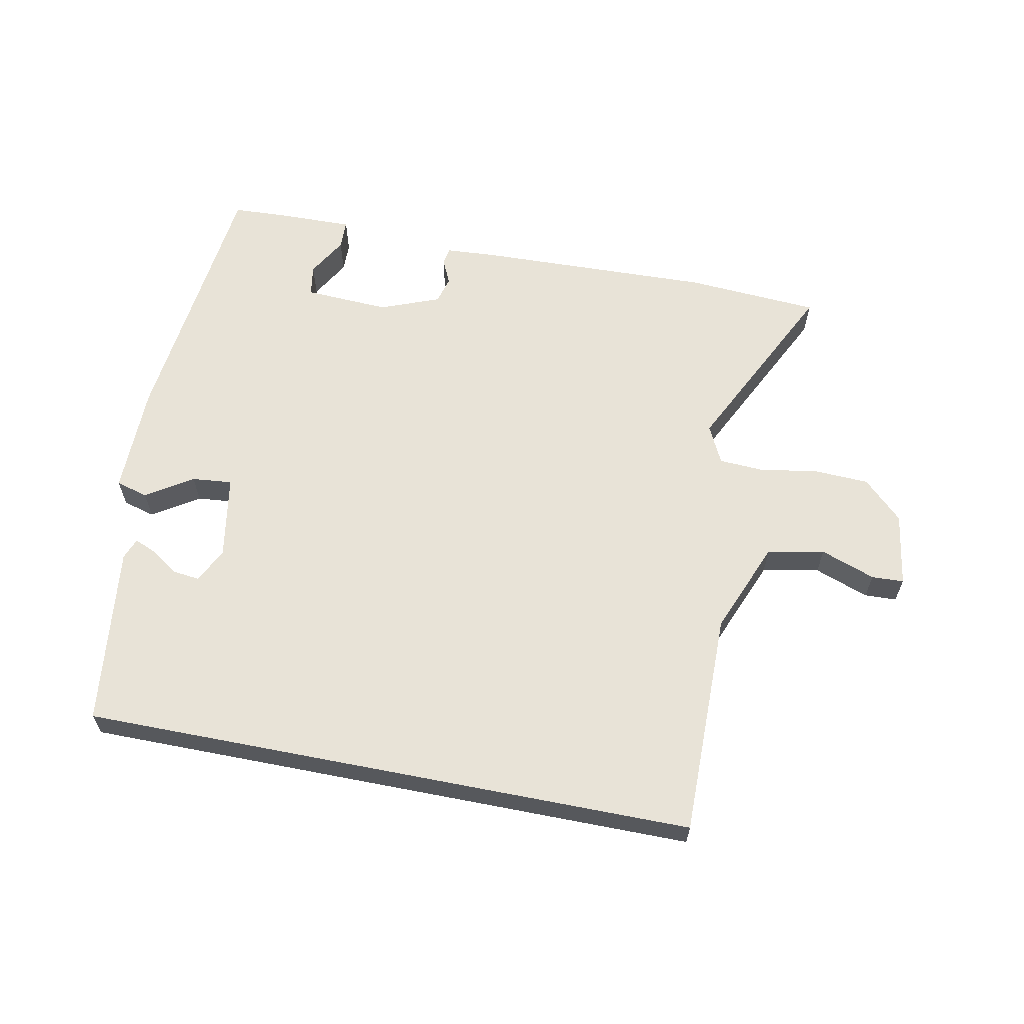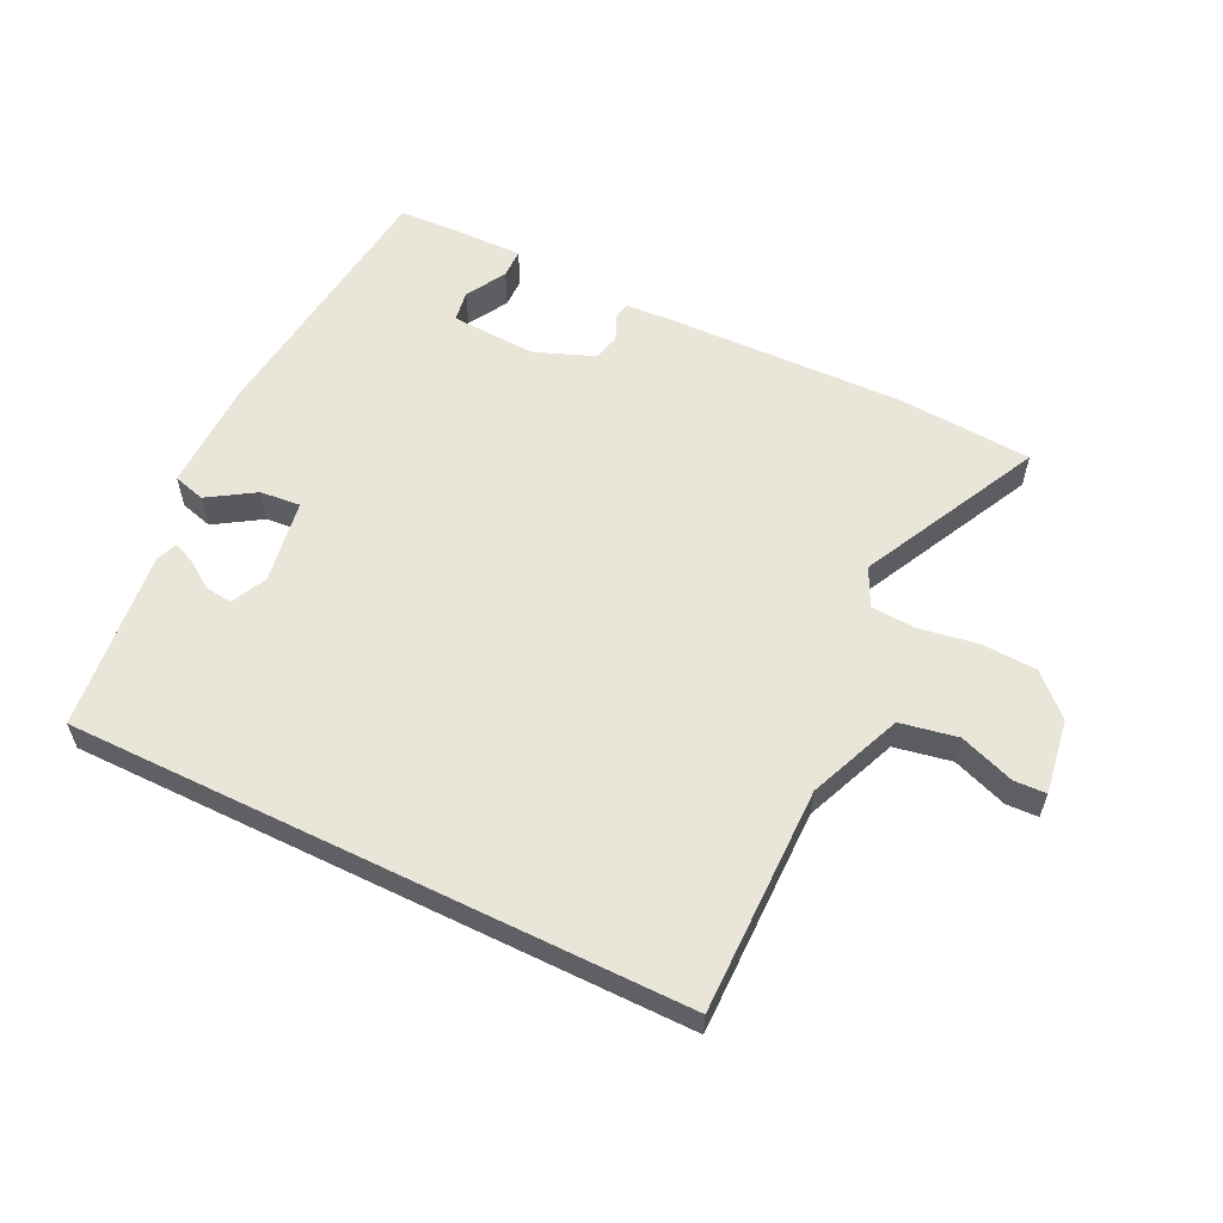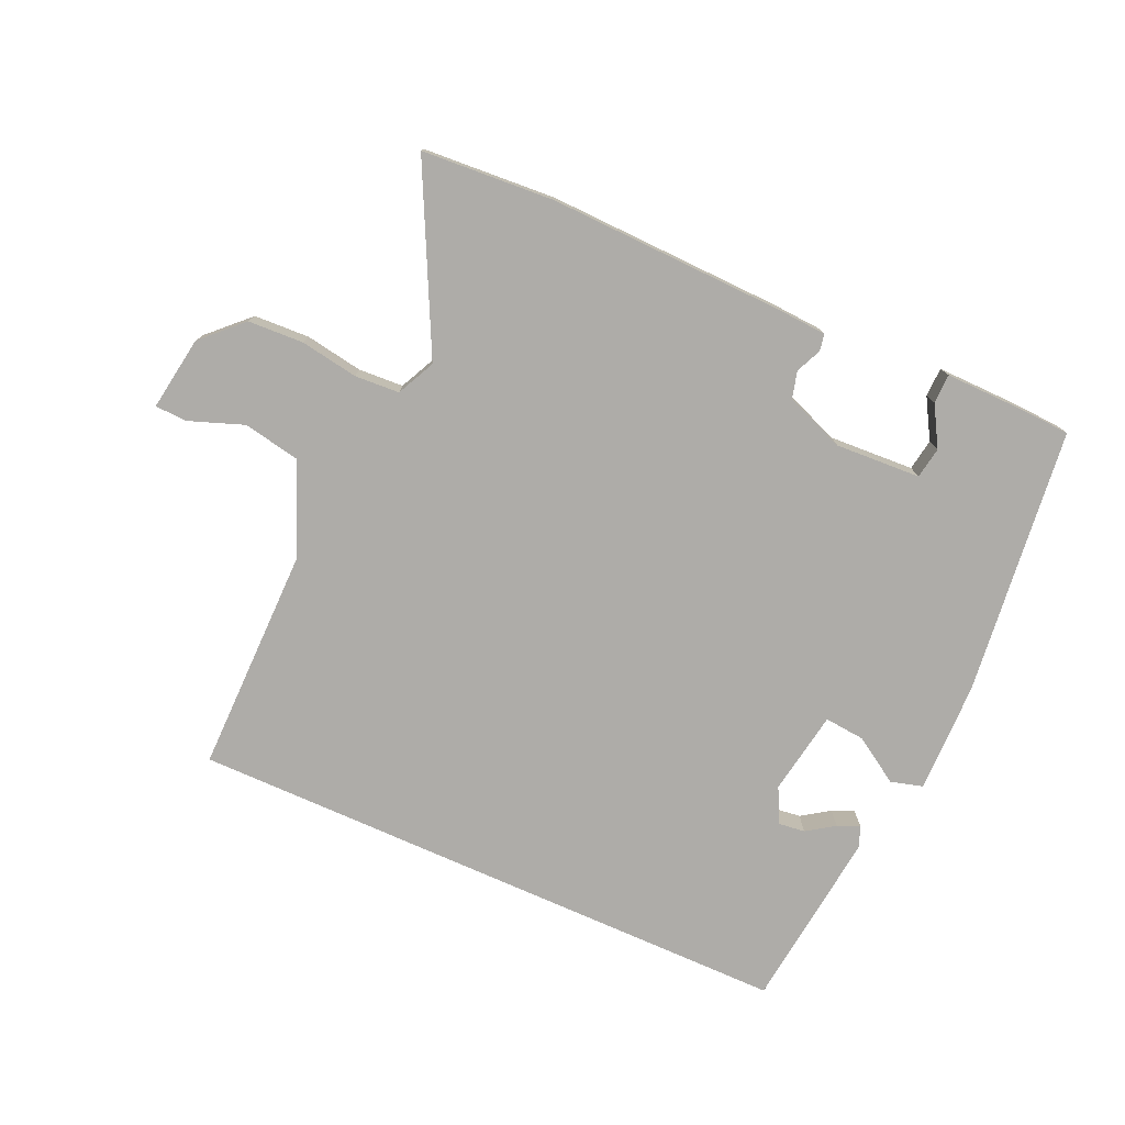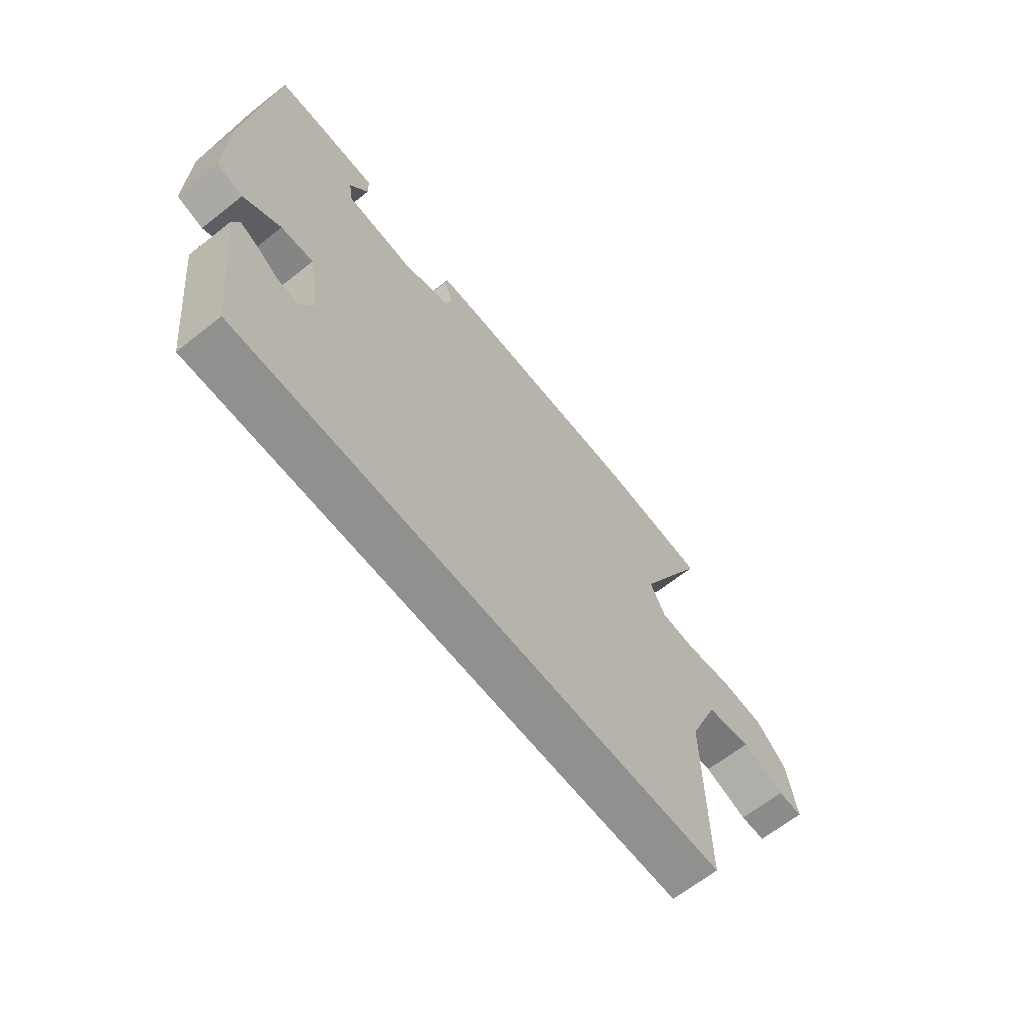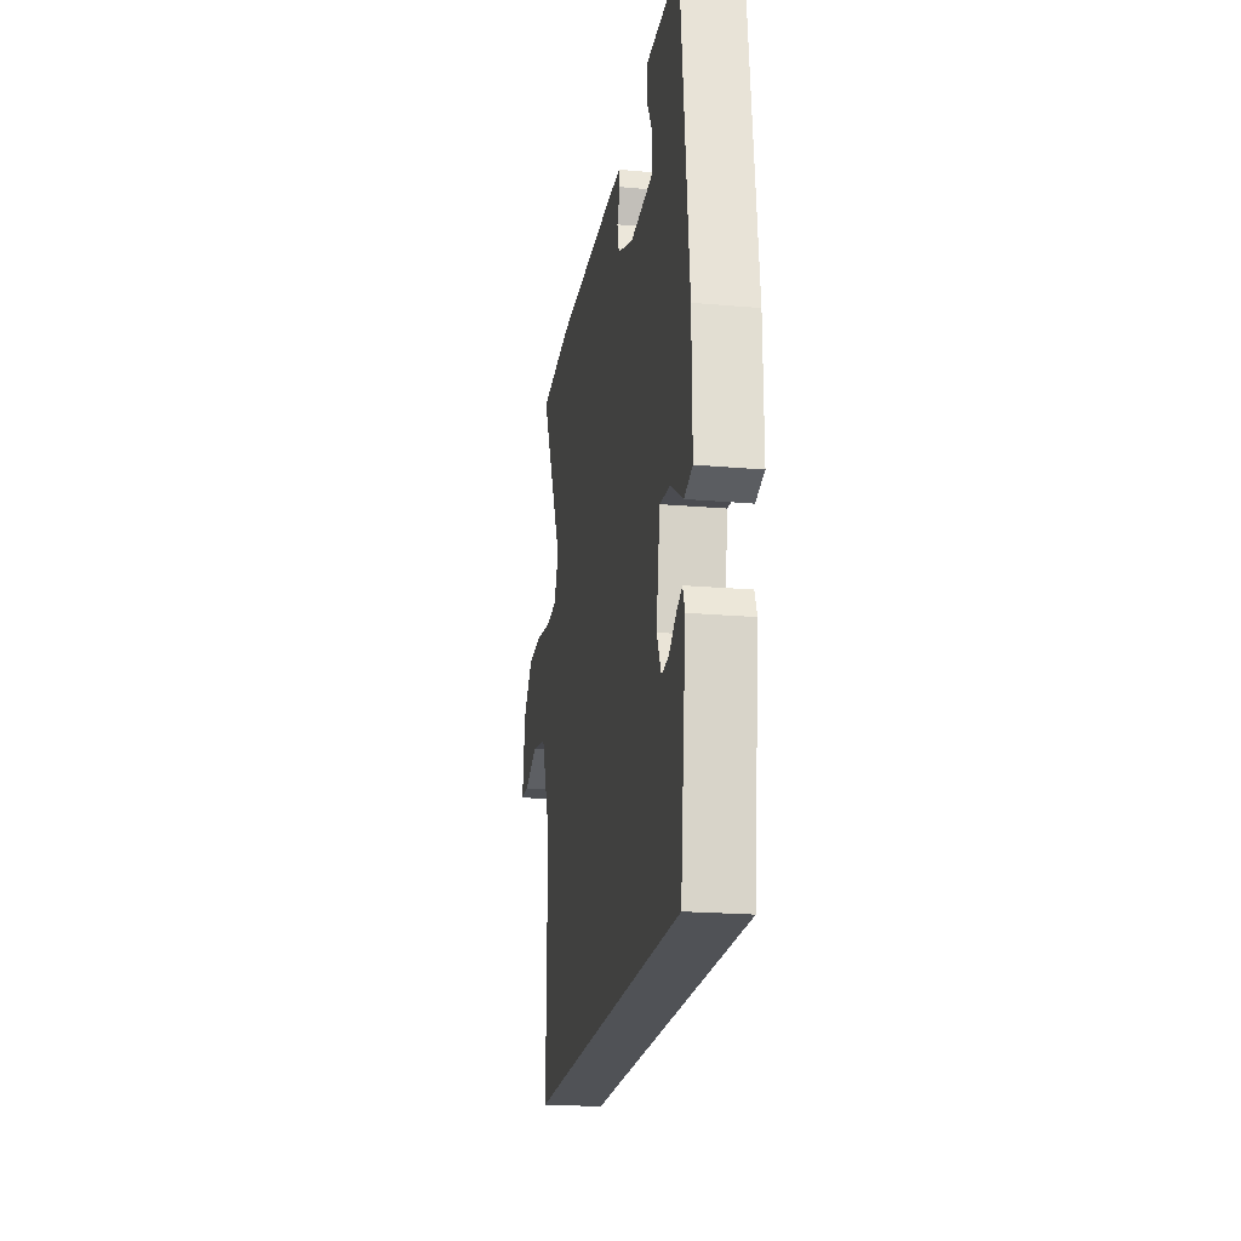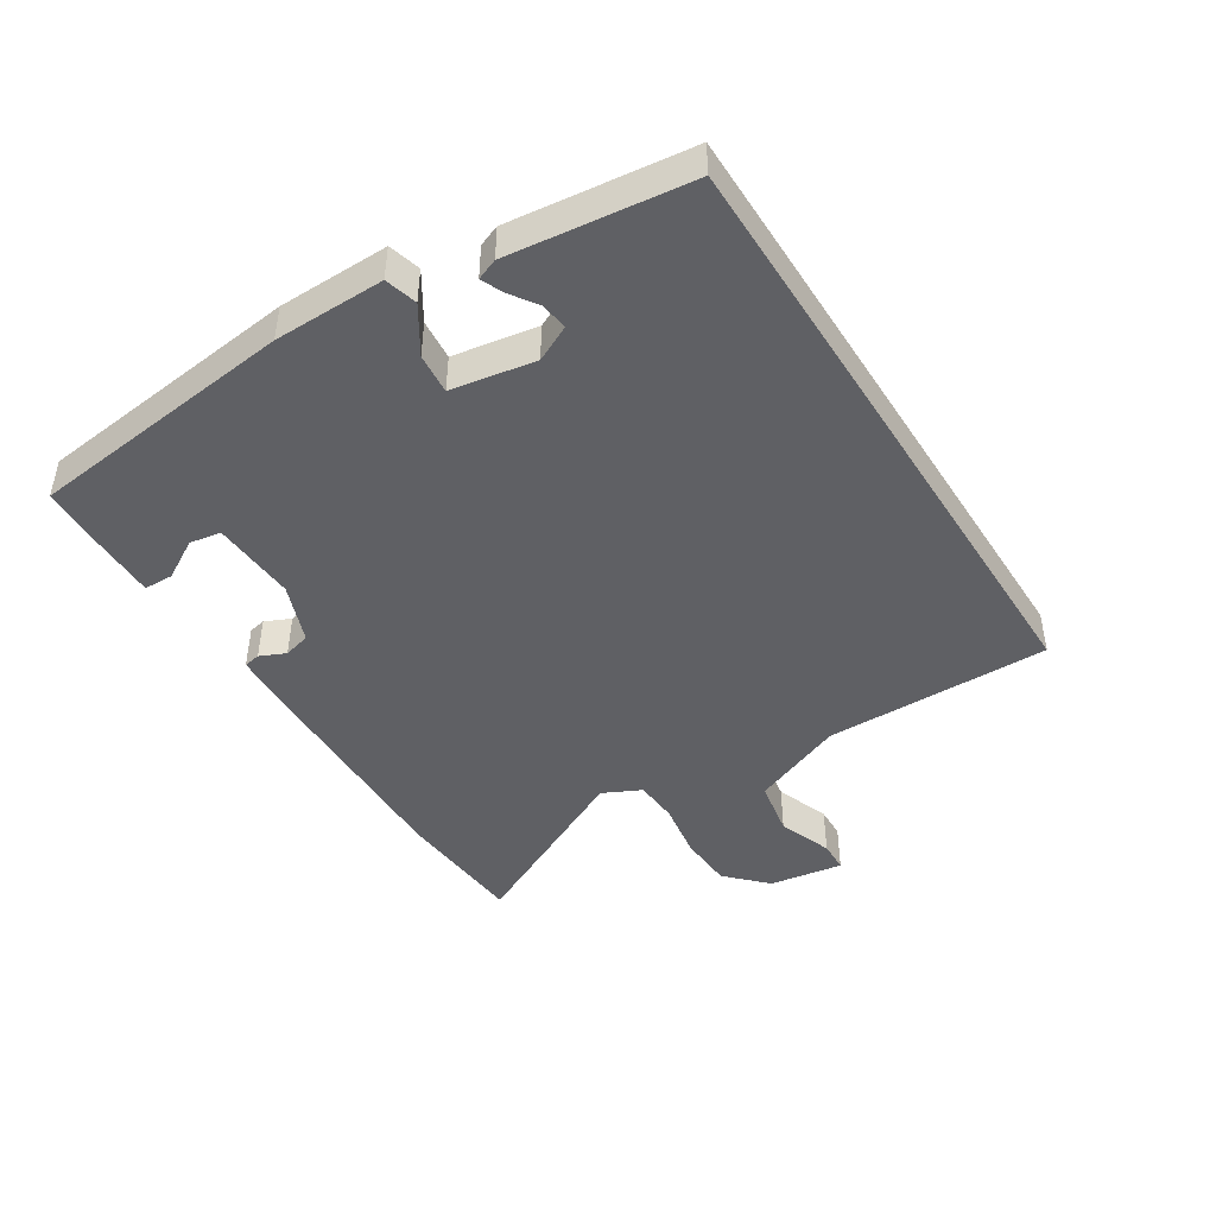
<metadata>
{"format":"obj","ext":"obj","renderer":"f3d","projection":"perspective","resolution":1024,"background":"white","views":[{"elev":62.1,"azim":-168.9,"up":"+Y"},{"elev":58.3,"azim":-154.0,"up":"+Y"},{"elev":-76.9,"azim":-24.0,"up":"+Y"},{"elev":-65.6,"azim":128.4,"up":"+Z"},{"elev":-20.8,"azim":81.0,"up":"+Z"},{"elev":-44.8,"azim":122.3,"up":"+Y"}]}
</metadata>
<code>
v 0.434 0.07 -0.5
v -0.524 0.07 -0.5
v -0.522 0.07 -0.148
v -0.581 0.07 -0.003
v -0.67 0.07 0.014
v -0.755 0.07 -0.017
v -0.805 0.07 -0.015
v -0.787 0.07 0.101
v -0.726 0.07 0.16
v -0.639 0.07 0.164
v -0.549 0.07 0.149
v -0.479 0.07 0.153
v -0.45 0.07 0.213
v -0.589 0.07 0.494
v -0.381 0.07 0.508
v -0.012 0.07 0.497
v 0.066 0.07 0.492
v 0.071 0.07 0.466
v 0.053 0.07 0.426
v 0.064 0.07 0.384
v 0.157 0.07 0.348
v 0.29 0.07 0.355
v 0.298 0.07 0.404
v 0.262 0.07 0.466
v 0.263 0.07 0.512
v 0.383 0.07 0.51
v 0.465 0.07 0.506
v 0.513 0.07 0.087
v 0.515 0.07 -0.086
v 0.465 0.07 -0.1
v 0.393 0.07 -0.054
v 0.33 0.07 -0.048
v 0.308 0.07 -0.179
v 0.335 0.07 -0.234
v 0.377 0.07 -0.229
v 0.42 0.07 -0.2
v 0.454 0.07 -0.185
v 0.467 0.07 -0.218
v 0.434 0 -0.5
v -0.524 0 -0.5
v -0.522 0 -0.148
v -0.581 0 -0.003
v -0.67 0 0.014
v -0.755 0 -0.017
v -0.805 0 -0.015
v -0.787 0 0.101
v -0.726 0 0.16
v -0.639 0 0.164
v -0.549 0 0.149
v -0.479 0 0.153
v -0.45 0 0.213
v -0.589 0 0.494
v -0.381 0 0.508
v -0.012 0 0.497
v 0.066 0 0.492
v 0.071 0 0.466
v 0.053 0 0.426
v 0.064 0 0.384
v 0.157 0 0.348
v 0.29 0 0.355
v 0.298 0 0.404
v 0.262 0 0.466
v 0.263 0 0.512
v 0.383 0 0.51
v 0.465 0 0.506
v 0.513 0 0.087
v 0.515 0 -0.086
v 0.465 0 -0.1
v 0.393 0 -0.054
v 0.33 0 -0.048
v 0.308 0 -0.179
v 0.335 0 -0.234
v 0.377 0 -0.229
v 0.42 0 -0.2
v 0.454 0 -0.185
v 0.467 0 -0.218
f 37 38 1
f 36 37 1
f 35 36 1
f 34 35 1 2
f 33 34 2 3
f 32 33 3 4
f 29 30 31
f 28 29 31
f 27 28 31
f 26 27 31
f 26 31 32
f 23 24 25 26
f 22 23 26 32
f 32 4 5
f 22 32 5
f 21 22 5
f 17 18 19
f 16 17 19
f 15 16 19
f 14 15 19
f 13 14 19
f 12 13 19 20
f 9 10 11
f 8 9 11
f 7 8 11
f 6 7 11
f 5 6 11
f 5 11 12
f 5 12 20 21
f 39 76 75
f 39 75 74
f 39 74 73
f 40 39 73 72
f 41 40 72 71
f 42 41 71 70
f 69 68 67
f 69 67 66
f 69 66 65
f 69 65 64
f 70 69 64
f 64 63 62 61
f 70 64 61 60
f 43 42 70
f 43 70 60
f 43 60 59
f 57 56 55
f 57 55 54
f 57 54 53
f 57 53 52
f 57 52 51
f 58 57 51 50
f 49 48 47
f 49 47 46
f 49 46 45
f 49 45 44
f 49 44 43
f 50 49 43
f 59 58 50 43
f 1 39 40 2
f 2 40 41 3
f 3 41 42 4
f 4 42 43 5
f 5 43 44 6
f 6 44 45 7
f 7 45 46 8
f 8 46 47 9
f 9 47 48 10
f 10 48 49 11
f 11 49 50 12
f 12 50 51 13
f 13 51 52 14
f 14 52 53 15
f 15 53 54 16
f 16 54 55 17
f 17 55 56 18
f 18 56 57 19
f 19 57 58 20
f 20 58 59 21
f 21 59 60 22
f 22 60 61 23
f 23 61 62 24
f 24 62 63 25
f 25 63 64 26
f 26 64 65 27
f 27 65 66 28
f 28 66 67 29
f 29 67 68 30
f 30 68 69 31
f 31 69 70 32
f 32 70 71 33
f 33 71 72 34
f 34 72 73 35
f 35 73 74 36
f 36 74 75 37
f 37 75 76 38
f 38 76 39 1

</code>
